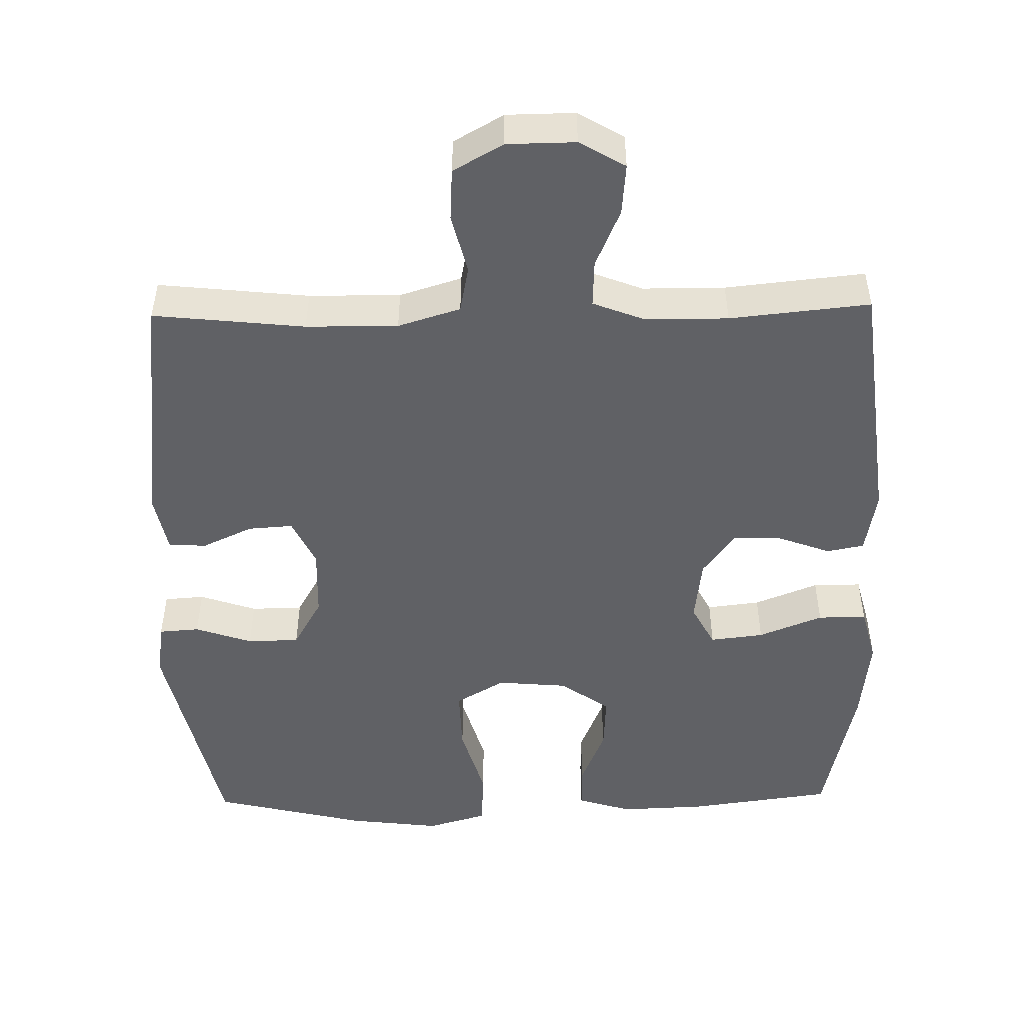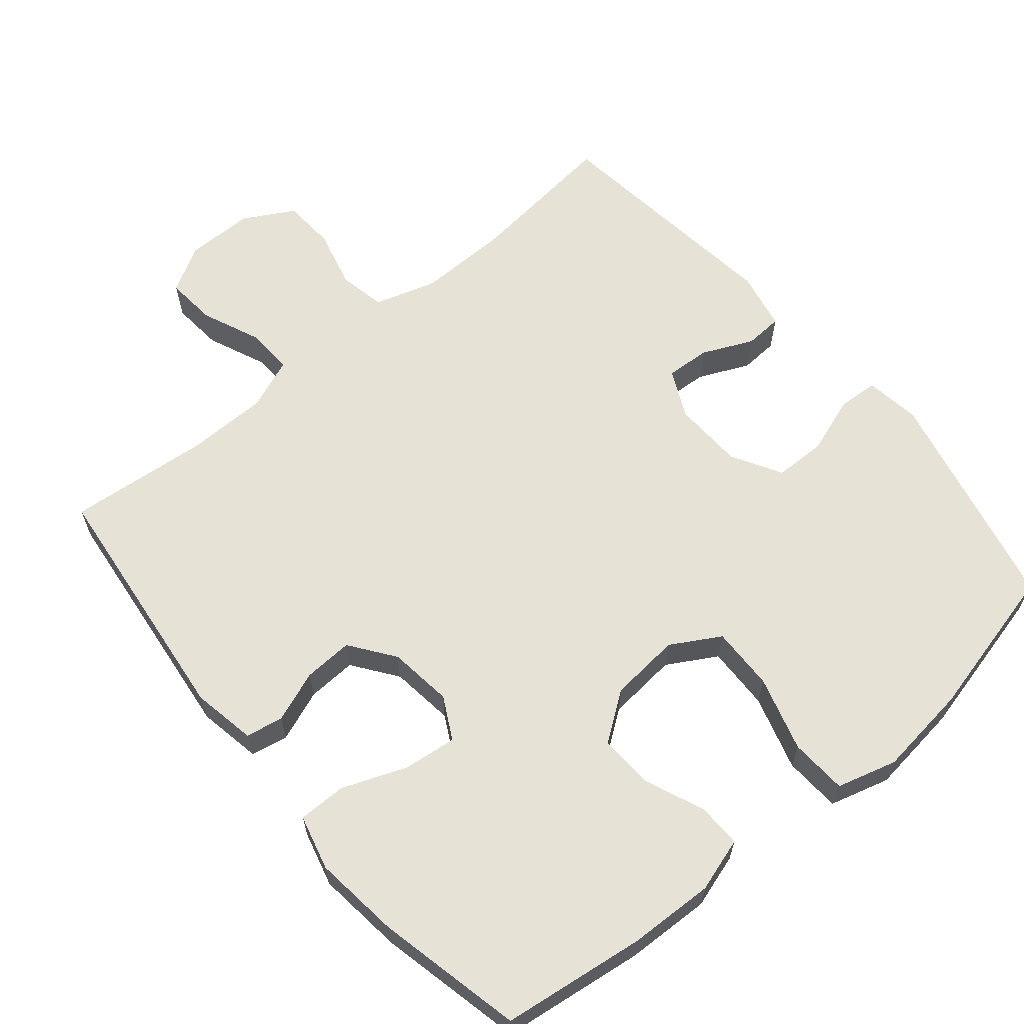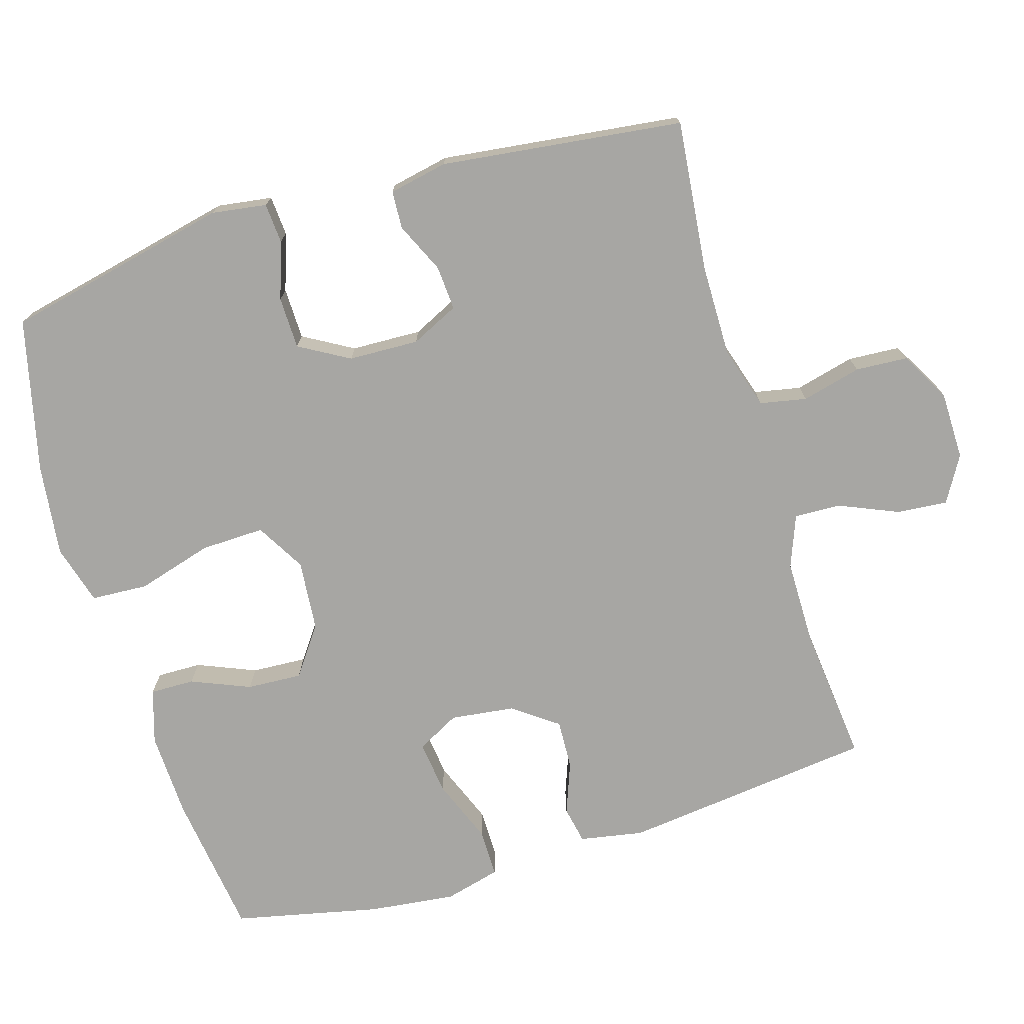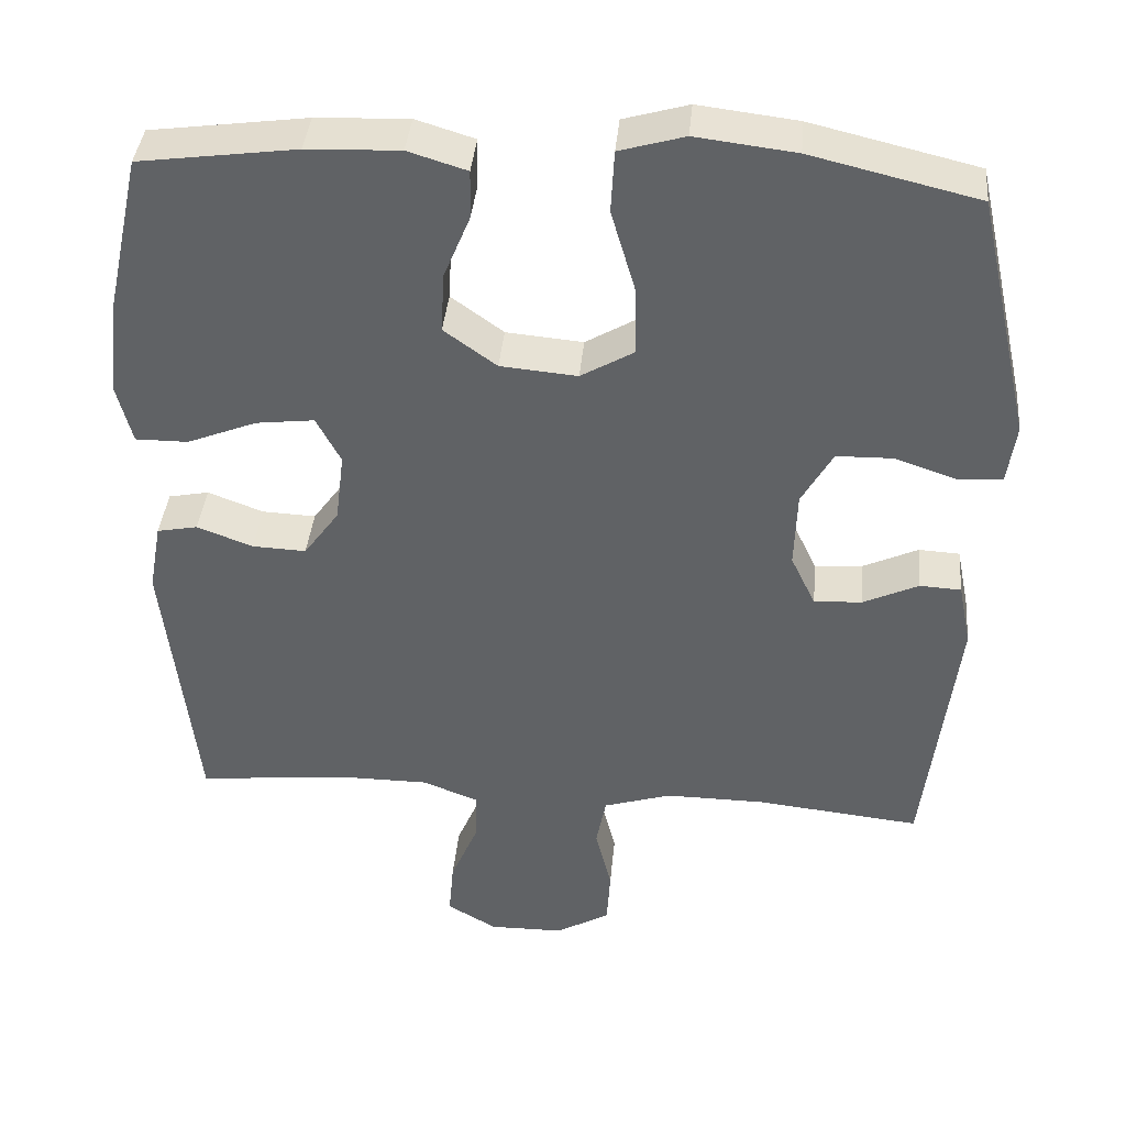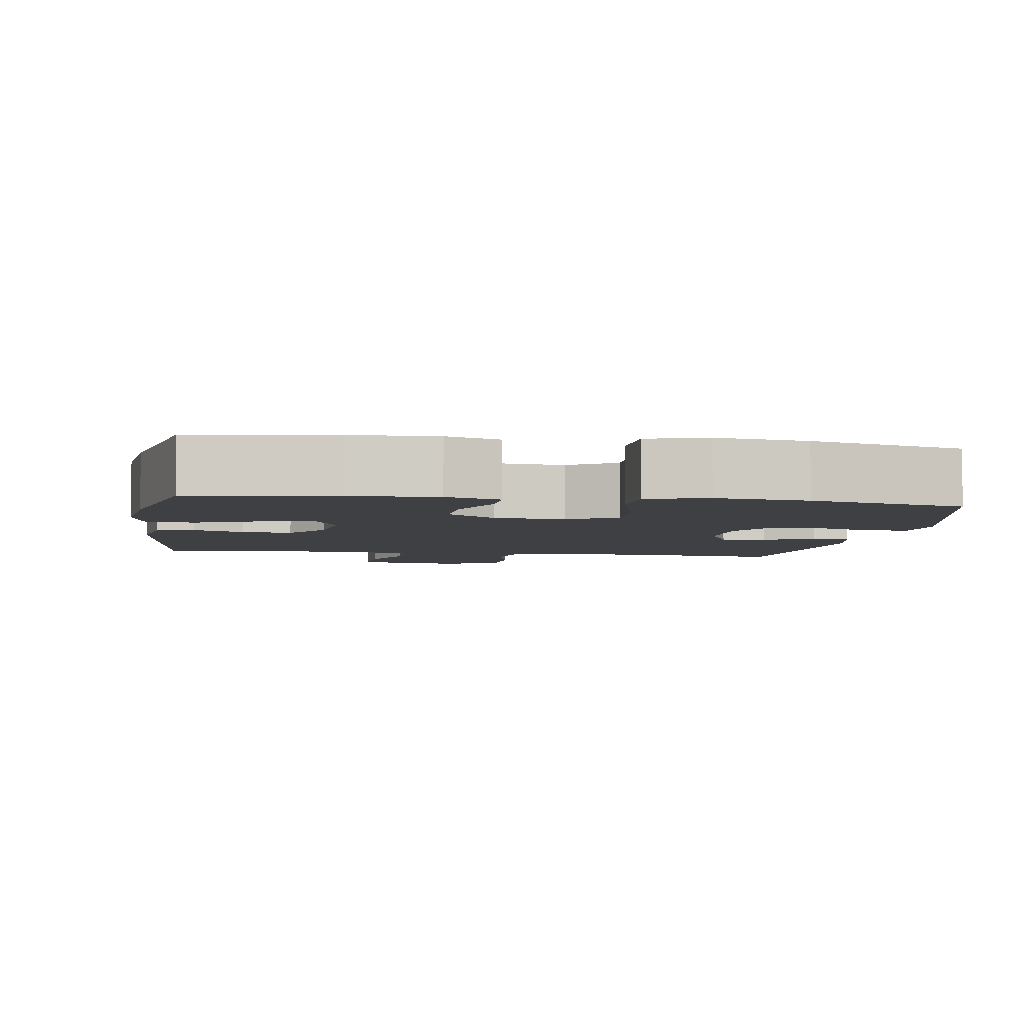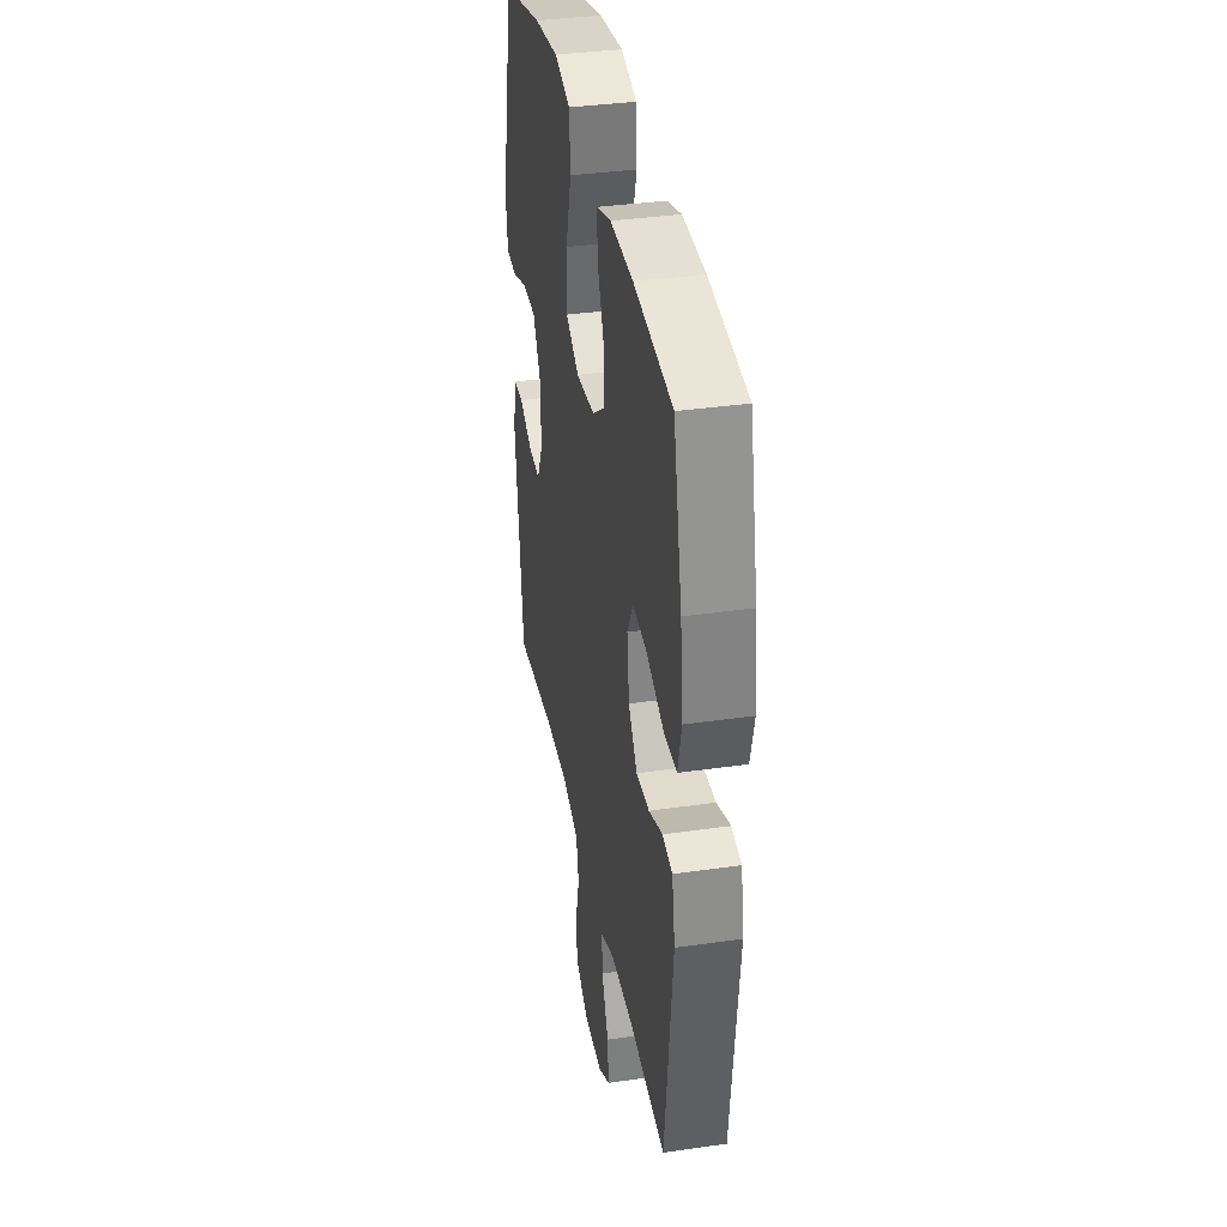
<metadata>
{"format":"obj","ext":"obj","renderer":"f3d","projection":"perspective","resolution":1024,"background":"white","views":[{"elev":-49.5,"azim":-178.9,"up":"+Y"},{"elev":63.3,"azim":-40.0,"up":"+Y"},{"elev":-74.2,"azim":106.8,"up":"+Y"},{"elev":38.9,"azim":5.2,"up":"+Z"},{"elev":-4.9,"azim":-8.7,"up":"+Y"},{"elev":35.9,"azim":-100.7,"up":"+Z"}]}
</metadata>
<code>
o path6006
v 0.2846 0.0375 0.583
v 0.1548 0.0375 0.5987
v 0.07021 0.0375 0.5746
v 0.06572 0.0375 0.4943
v 0.0969 0.0375 0.3881
v 0.09943 0.0375 0.2981
v 0.03007 0.0375 0.2578
v -0.07002 0.0375 0.2667
v -0.1386 0.0375 0.3159
v -0.1343 0.0375 0.3937
v -0.09977 0.0375 0.4768
v -0.09867 0.0375 0.5395
v -0.1752 0.0375 0.563
v -0.2962 0.0375 0.5584
v -0.5001 0.0375 0.5312
v -0.5455 0.0375 0.3248
v -0.5595 0.0375 0.2022
v -0.5393 0.0375 0.1241
v -0.4707 0.0375 0.1244
v -0.3803 0.0375 0.1601
v -0.3046 0.0375 0.1691
v -0.2729 0.0375 0.1093
v -0.2841 0.0375 0.01885
v -0.33 0.0375 -0.04401
v -0.3996 0.0375 -0.041
v -0.4724 0.0375 -0.01383
v -0.5251 0.0375 -0.02416
v -0.5413 0.0375 -0.1142
v -0.5001 0.0375 -0.4707
v -0.3028 0.0375 -0.4507
v -0.186 0.0375 -0.4512
v -0.1128 0.0375 -0.4796
v -0.1154 0.0375 -0.5454
v -0.1509 0.0375 -0.6282
v -0.1572 0.0375 -0.7001
v -0.09262 0.0375 -0.7378
v 0.004168 0.0375 -0.7367
v 0.07437 0.0375 -0.6969
v 0.07893 0.0375 -0.6234
v 0.05782 0.0375 -0.5396
v 0.07076 0.0375 -0.4738
v 0.1588 0.0375 -0.4467
v 0.2881 0.0375 -0.4479
v 0.5016 0.0375 -0.4707
v 0.5433 0.0375 -0.1288
v 0.5266 0.0375 -0.04612
v 0.4731 0.0375 -0.04326
v 0.4019 0.0375 -0.07598
v 0.3391 0.0375 -0.08025
v 0.3068 0.0375 -0.01284
v 0.3103 0.0375 0.08643
v 0.3508 0.0375 0.157
v 0.4242 0.0375 0.1583
v 0.5048 0.0375 0.1308
v 0.5617 0.0375 0.1349
v 0.5729 0.0375 0.2126
v 0.5016 0.0375 0.5312
v 0.2846 -0.0375 0.583
v 0.1548 -0.0375 0.5987
v 0.07021 -0.0375 0.5746
v 0.06572 -0.0375 0.4943
v 0.0969 -0.0375 0.3881
v 0.09943 -0.0375 0.2981
v 0.03007 -0.0375 0.2578
v -0.07002 -0.0375 0.2667
v -0.1386 -0.0375 0.3159
v -0.1343 -0.0375 0.3937
v -0.09977 -0.0375 0.4768
v -0.09867 -0.0375 0.5395
v -0.1752 -0.0375 0.563
v -0.2962 -0.0375 0.5584
v -0.5001 -0.0375 0.5312
v -0.5455 -0.0375 0.3248
v -0.5595 -0.0375 0.2022
v -0.5393 -0.0375 0.1241
v -0.4707 -0.0375 0.1244
v -0.3803 -0.0375 0.1601
v -0.3046 -0.0375 0.1691
v -0.2729 -0.0375 0.1093
v -0.2841 -0.0375 0.01885
v -0.33 -0.0375 -0.04401
v -0.3996 -0.0375 -0.041
v -0.4724 -0.0375 -0.01383
v -0.5251 -0.0375 -0.02416
v -0.5413 -0.0375 -0.1142
v -0.5001 -0.0375 -0.4707
v -0.3028 -0.0375 -0.4507
v -0.186 -0.0375 -0.4512
v -0.1128 -0.0375 -0.4796
v -0.1154 -0.0375 -0.5454
v -0.1509 -0.0375 -0.6282
v -0.1572 -0.0375 -0.7001
v -0.09262 -0.0375 -0.7378
v 0.004168 -0.0375 -0.7367
v 0.07437 -0.0375 -0.6969
v 0.07893 -0.0375 -0.6234
v 0.05782 -0.0375 -0.5396
v 0.07076 -0.0375 -0.4738
v 0.1588 -0.0375 -0.4467
v 0.2881 -0.0375 -0.4479
v 0.5016 -0.0375 -0.4707
v 0.5433 -0.0375 -0.1288
v 0.5266 -0.0375 -0.04612
v 0.4731 -0.0375 -0.04326
v 0.4019 -0.0375 -0.07598
v 0.3391 -0.0375 -0.08025
v 0.3068 -0.0375 -0.01284
v 0.3103 -0.0375 0.08643
v 0.3508 -0.0375 0.157
v 0.4242 -0.0375 0.1583
v 0.5048 -0.0375 0.1308
v 0.5617 -0.0375 0.1349
v 0.5729 -0.0375 0.2126
v 0.5016 -0.0375 0.5312
v -0.5455 0.0375 0.3248
v -0.5595 0.0375 0.2022
v -0.5393 0.0375 0.1241
v -0.5393 0.0375 0.1241
v -0.5251 0.0375 -0.02416
v -0.5251 0.0375 -0.02416
v -0.5413 0.0375 -0.1142
v -0.4707 0.0375 0.1244
v -0.4724 0.0375 -0.01383
v -0.5001 0.0375 0.5312
v -0.5001 0.0375 0.5312
v -0.5001 0.0375 -0.4707
v -0.5001 0.0375 -0.4707
v -0.3996 0.0375 -0.041
v -0.3803 0.0375 0.1601
v -0.3028 0.0375 -0.4507
v -0.2962 0.0375 0.5584
v -0.33 0.0375 -0.04401
v -0.3046 0.0375 0.1691
v -0.3046 0.0375 0.1691
v -0.2841 0.0375 0.01885
v -0.2729 0.0375 0.1093
v -0.186 0.0375 -0.4512
v -0.1752 0.0375 0.563
v -0.1128 0.0375 -0.4796
v -0.1128 0.0375 -0.4796
v -0.09867 0.0375 0.5395
v -0.09867 0.0375 0.5395
v -0.1386 0.0375 0.3159
v -0.1343 0.0375 0.3937
v -0.1509 0.0375 -0.6282
v -0.1572 0.0375 -0.7001
v -0.1572 0.0375 -0.7001
v -0.09262 0.0375 -0.7378
v -0.1154 0.0375 -0.5454
v -0.07002 0.0375 0.2667
v -0.09977 0.0375 0.4768
v 0.004168 0.0375 -0.7367
v 0.03007 0.0375 0.2578
v 0.07437 0.0375 -0.6969
v 0.09943 0.0375 0.2981
v 0.09943 0.0375 0.2981
v 0.05782 0.0375 -0.5396
v 0.07076 0.0375 -0.4738
v 0.07076 0.0375 -0.4738
v 0.07893 0.0375 -0.6234
v 0.07021 0.0375 0.5746
v 0.07021 0.0375 0.5746
v 0.06572 0.0375 0.4943
v 0.0969 0.0375 0.3881
v 0.1548 0.0375 0.5987
v 0.1588 0.0375 -0.4467
v 0.2846 0.0375 0.583
v 0.2881 0.0375 -0.4479
v 0.3068 0.0375 -0.01284
v 0.3103 0.0375 0.08643
v 0.3391 0.0375 -0.08025
v 0.3391 0.0375 -0.08025
v 0.3508 0.0375 0.157
v 0.4019 0.0375 -0.07598
v 0.4242 0.0375 0.1583
v 0.4731 0.0375 -0.04326
v 0.5048 0.0375 0.1308
v 0.5266 0.0375 -0.04612
v 0.5266 0.0375 -0.04612
v 0.5016 0.0375 0.5312
v 0.5016 0.0375 0.5312
v 0.5016 0.0375 -0.4707
v 0.5016 0.0375 -0.4707
v 0.5617 0.0375 0.1349
v 0.5617 0.0375 0.1349
v 0.5433 0.0375 -0.1288
v 0.5729 0.0375 0.2126
v -0.5455 -0.0375 0.3248
v -0.5595 -0.0375 0.2022
v -0.5393 -0.0375 0.1241
v -0.5393 -0.0375 0.1241
v -0.5251 -0.0375 -0.02416
v -0.5251 -0.0375 -0.02416
v -0.5413 -0.0375 -0.1142
v -0.4707 -0.0375 0.1244
v -0.4724 -0.0375 -0.01383
v -0.5001 -0.0375 0.5312
v -0.5001 -0.0375 0.5312
v -0.5001 -0.0375 -0.4707
v -0.5001 -0.0375 -0.4707
v -0.3996 -0.0375 -0.041
v -0.3803 -0.0375 0.1601
v -0.3028 -0.0375 -0.4507
v -0.2962 -0.0375 0.5584
v -0.33 -0.0375 -0.04401
v -0.3046 -0.0375 0.1691
v -0.3046 -0.0375 0.1691
v -0.2841 -0.0375 0.01885
v -0.2729 -0.0375 0.1093
v -0.186 -0.0375 -0.4512
v -0.1752 -0.0375 0.563
v -0.1128 -0.0375 -0.4796
v -0.1128 -0.0375 -0.4796
v -0.09867 -0.0375 0.5395
v -0.09867 -0.0375 0.5395
v -0.1386 -0.0375 0.3159
v -0.1343 -0.0375 0.3937
v -0.1509 -0.0375 -0.6282
v -0.1572 -0.0375 -0.7001
v -0.1572 -0.0375 -0.7001
v -0.09262 -0.0375 -0.7378
v -0.1154 -0.0375 -0.5454
v -0.07002 -0.0375 0.2667
v -0.09977 -0.0375 0.4768
v 0.004168 -0.0375 -0.7367
v 0.03007 -0.0375 0.2578
v 0.07437 -0.0375 -0.6969
v 0.09943 -0.0375 0.2981
v 0.09943 -0.0375 0.2981
v 0.05782 -0.0375 -0.5396
v 0.07076 -0.0375 -0.4738
v 0.07076 -0.0375 -0.4738
v 0.07893 -0.0375 -0.6234
v 0.07021 -0.0375 0.5746
v 0.07021 -0.0375 0.5746
v 0.06572 -0.0375 0.4943
v 0.0969 -0.0375 0.3881
v 0.1548 -0.0375 0.5987
v 0.1588 -0.0375 -0.4467
v 0.2846 -0.0375 0.583
v 0.2881 -0.0375 -0.4479
v 0.3068 -0.0375 -0.01284
v 0.3103 -0.0375 0.08643
v 0.3391 -0.0375 -0.08025
v 0.3391 -0.0375 -0.08025
v 0.3508 -0.0375 0.157
v 0.4019 -0.0375 -0.07598
v 0.4242 -0.0375 0.1583
v 0.4731 -0.0375 -0.04326
v 0.5048 -0.0375 0.1308
v 0.5266 -0.0375 -0.04612
v 0.5266 -0.0375 -0.04612
v 0.5016 -0.0375 0.5312
v 0.5016 -0.0375 0.5312
v 0.5016 -0.0375 -0.4707
v 0.5016 -0.0375 -0.4707
v 0.5617 -0.0375 0.1349
v 0.5617 -0.0375 0.1349
v 0.5433 -0.0375 -0.1288
v 0.5729 -0.0375 0.2126
f 189 202 188
f 208 231 242
f 242 239 244
f 205 210 208
f 221 218 219
f 225 218 221
f 192 194 196
f 247 241 259
f 226 243 228
f 208 212 231
f 237 238 236
f 260 250 257
f 223 209 208
f 203 201 194
f 195 189 190
f 248 250 260
f 210 212 208
f 233 225 227
f 204 188 206
f 247 259 249
f 244 241 247
f 238 237 240
f 237 246 240
f 253 246 248
f 201 203 205
f 197 188 204
f 203 194 199
f 222 230 212
f 224 211 217
f 226 242 243
f 206 216 204
f 231 239 242
f 226 208 242
f 241 244 239
f 214 211 224
f 204 217 211
f 196 194 201
f 216 209 223
f 205 203 210
f 216 217 204
f 249 259 251
f 223 208 226
f 240 246 253
f 206 209 216
f 230 222 233
f 259 241 255
f 231 212 230
f 253 248 260
f 202 189 195
f 222 218 233
f 206 188 202
f 233 218 225
f 234 236 238
f 228 246 237
f 246 228 243
f 16 17 74 73
f 17 118 191 74
f 120 28 85 193
f 18 19 76 75
f 26 27 84 83
f 125 16 73 198
f 28 127 200 85
f 25 26 83 82
f 19 20 77 76
f 29 30 87 86
f 14 15 72 71
f 24 25 82 81
f 20 134 207 77
f 23 24 81 80
f 21 22 79 78
f 30 31 88 87
f 13 14 71 70
f 22 23 80 79
f 31 140 213 88
f 142 13 70 215
f 9 10 67 66
f 34 147 220 91
f 35 36 93 92
f 33 34 91 90
f 8 9 66 65
f 11 12 69 68
f 10 11 68 67
f 32 33 90 89
f 36 37 94 93
f 7 8 65 64
f 37 38 95 94
f 156 7 64 229
f 40 159 232 97
f 39 40 97 96
f 38 39 96 95
f 162 4 61 235
f 4 5 62 61
f 2 3 60 59
f 41 42 99 98
f 5 6 63 62
f 1 2 59 58
f 42 43 100 99
f 50 51 108 107
f 172 50 107 245
f 51 52 109 108
f 48 49 106 105
f 52 53 110 109
f 47 48 105 104
f 53 54 111 110
f 179 47 104 252
f 181 1 58 254
f 43 183 256 100
f 54 185 258 111
f 45 46 103 102
f 44 45 102 101
f 56 57 114 113
f 55 56 113 112
f 116 115 129
f 135 169 158
f 169 171 166
f 132 135 137
f 148 146 145
f 152 148 145
f 119 123 121
f 174 186 168
f 153 155 170
f 135 158 139
f 164 163 165
f 187 184 177
f 150 135 136
f 130 121 128
f 122 117 116
f 175 187 177
f 137 135 139
f 160 154 152
f 131 133 115
f 174 176 186
f 171 174 168
f 165 167 164
f 164 167 173
f 180 175 173
f 128 132 130
f 124 131 115
f 130 126 121
f 149 139 157
f 151 144 138
f 153 170 169
f 133 131 143
f 158 169 166
f 153 169 135
f 168 166 171
f 141 151 138
f 131 138 144
f 123 128 121
f 143 150 136
f 132 137 130
f 143 131 144
f 176 178 186
f 150 153 135
f 167 180 173
f 133 143 136
f 157 160 149
f 186 182 168
f 158 157 139
f 180 187 175
f 129 122 116
f 149 160 145
f 133 129 115
f 160 152 145
f 161 165 163
f 155 164 173
f 173 170 155

</code>
